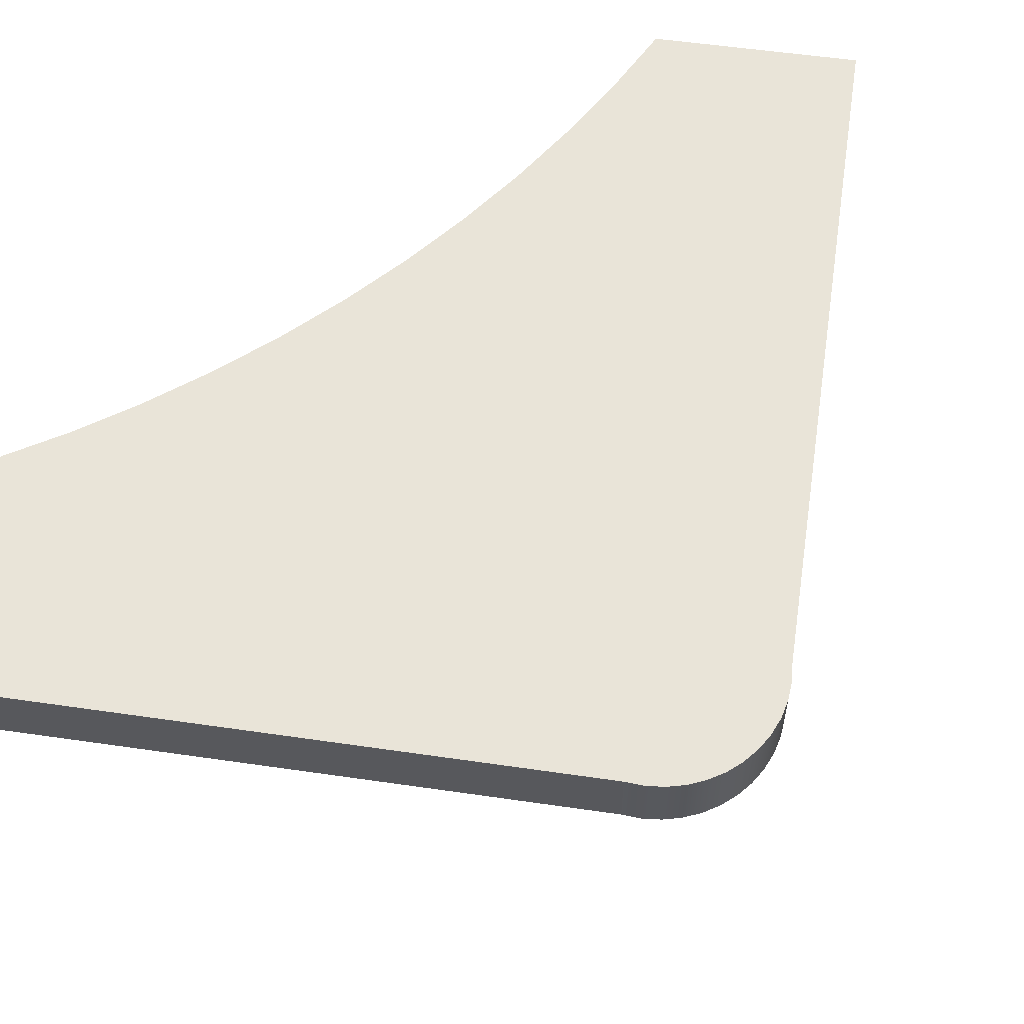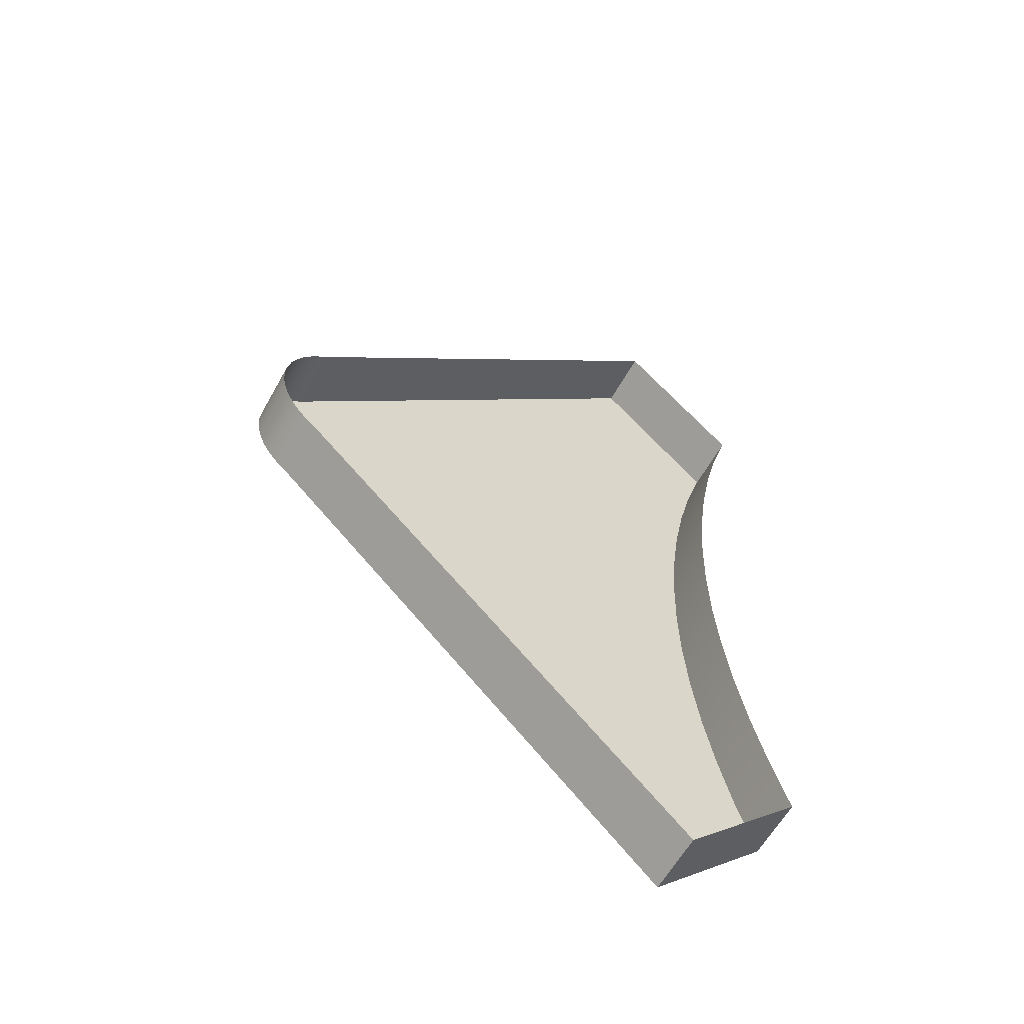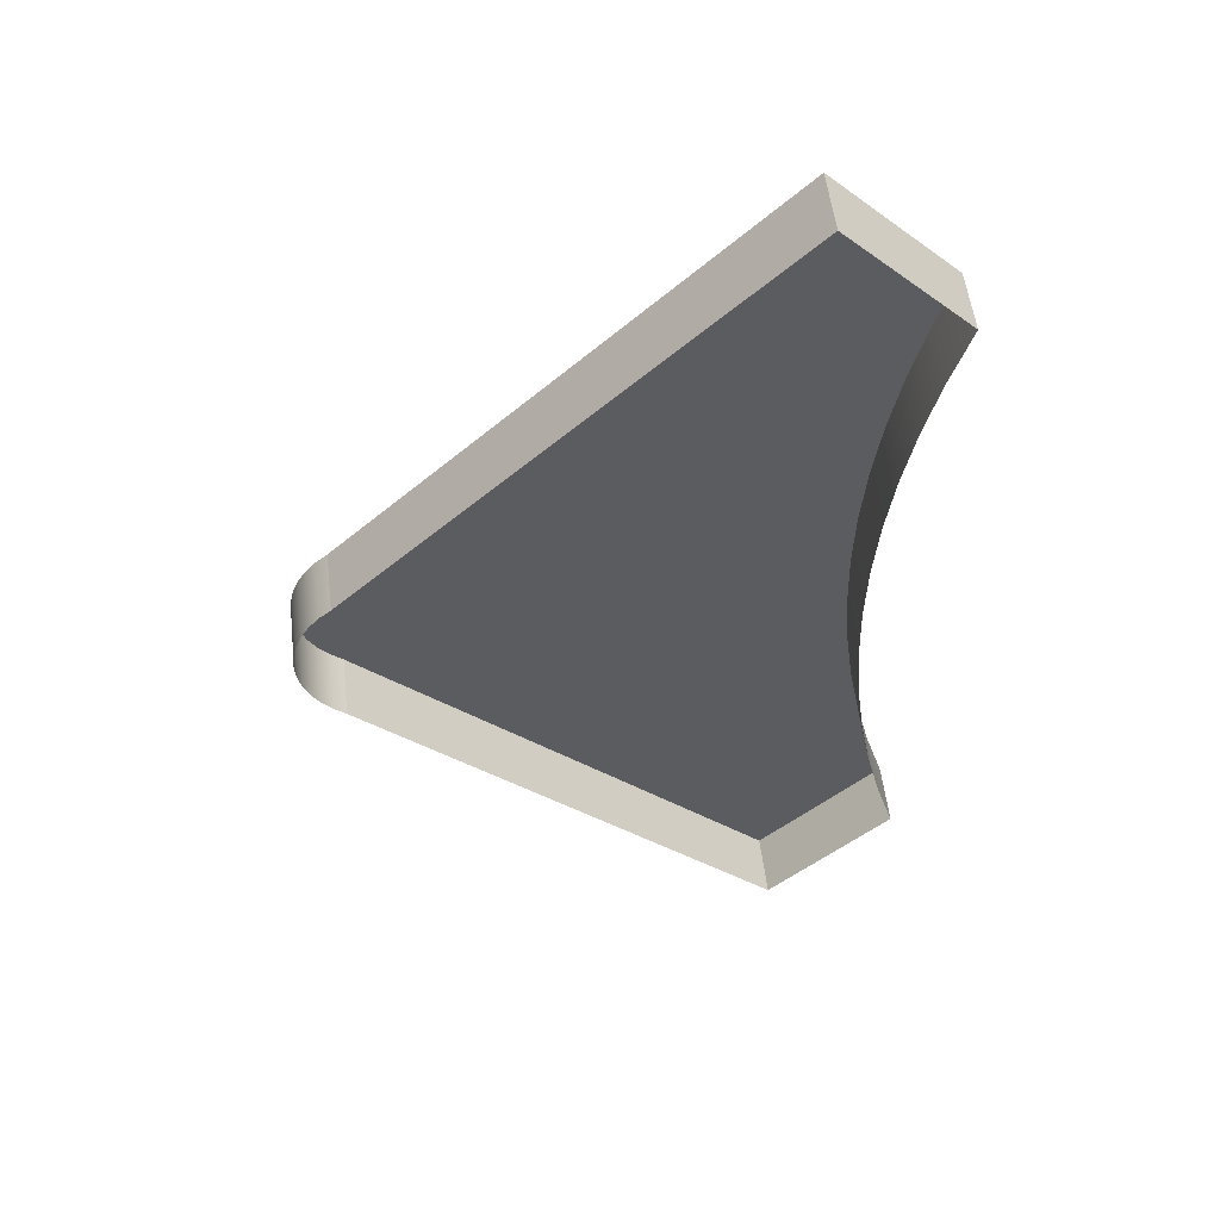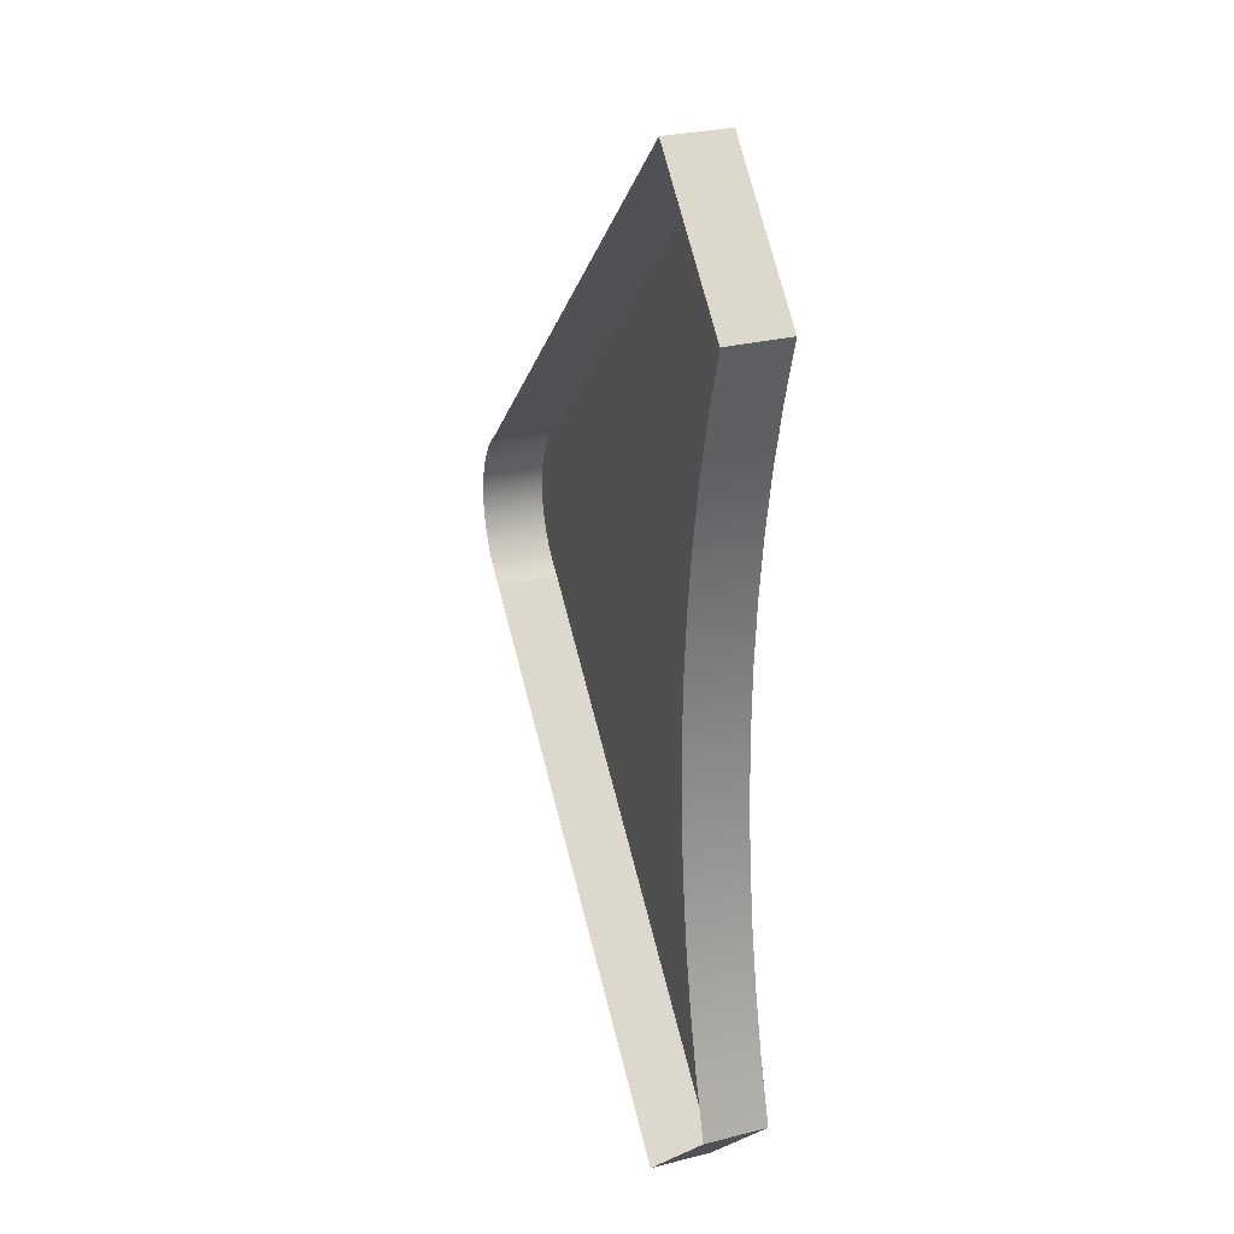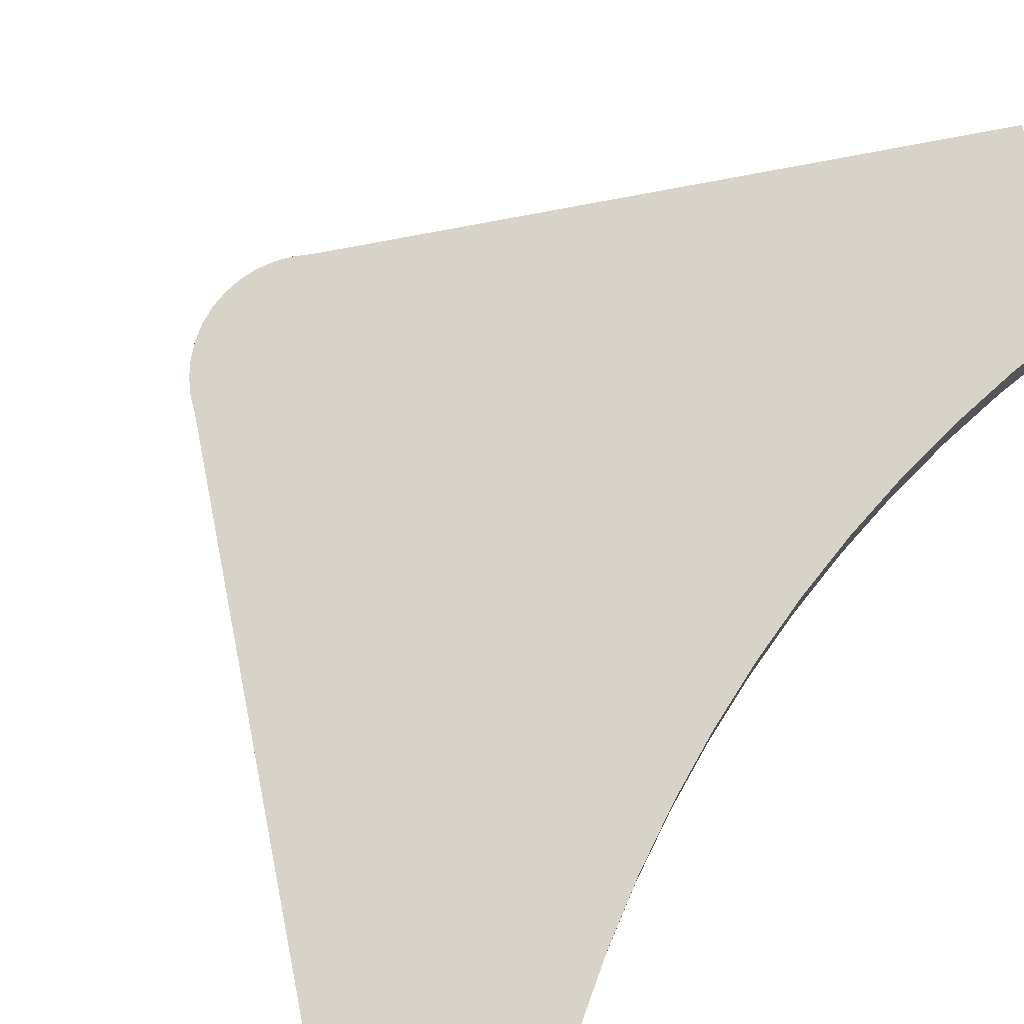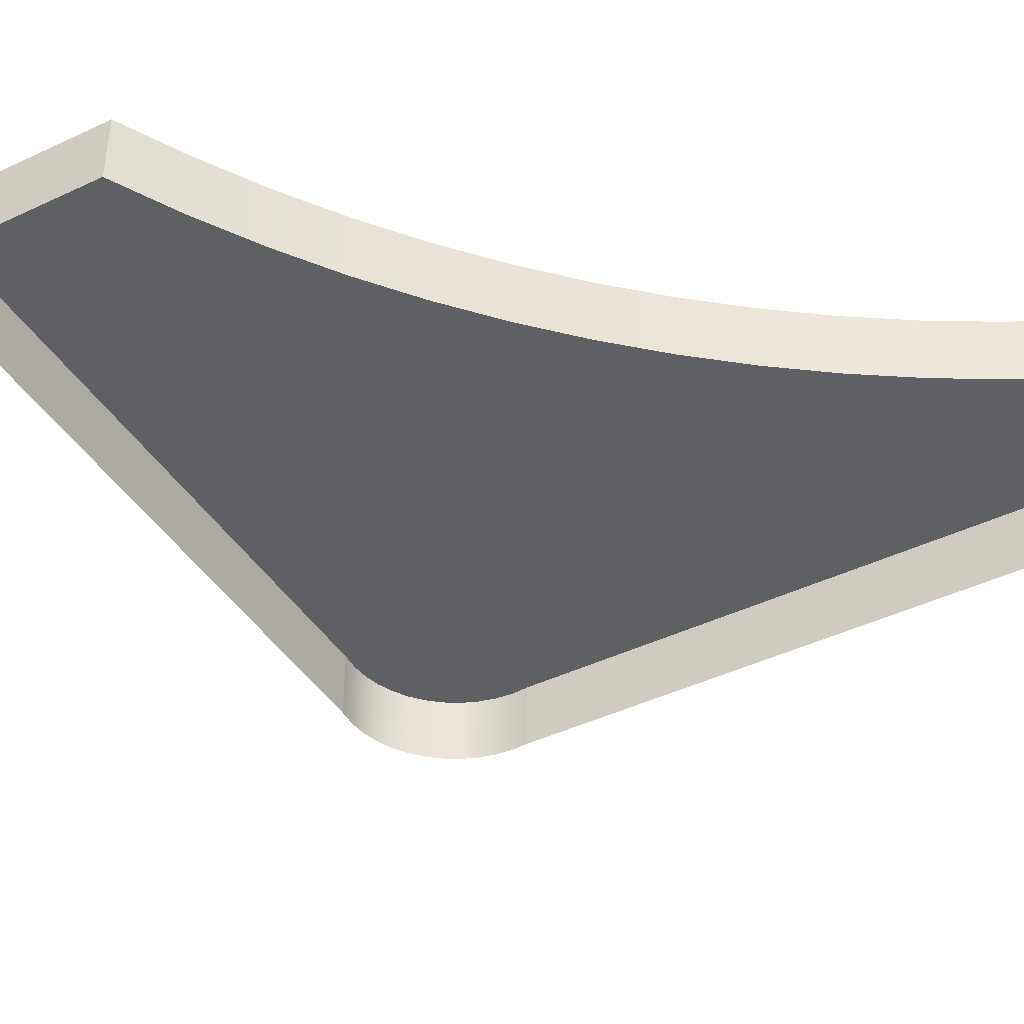
<metadata>
{"format":"obj","ext":"obj","renderer":"f3d","projection":"perspective","resolution":1024,"background":"white","views":[{"elev":60.7,"azim":53.3,"up":"+Z"},{"elev":-60.4,"azim":151.0,"up":"+Y"},{"elev":53.9,"azim":173.3,"up":"+Y"},{"elev":27.9,"azim":-111.1,"up":"+Y"},{"elev":76.2,"azim":-146.0,"up":"+Z"},{"elev":-42.5,"azim":-105.2,"up":"+Z"}]}
</metadata>
<code>
o 3dw.61c6c6a47e5b9d34496c7671bf276db5/Model/distancia1/distancia/mesh1/mesh1-geometry/material_2/component_4#mesh1-geometry
v 0.1141 0.12 0.0832
v 0.1779 0.05645 0.0737
v 0.1141 0.12 0.0737
v 0.1779 0.05645 0.0737
v 0.1141 0.12 0.0832
v 0.1779 0.05645 0.0832
v 0.1141 0.12 0.0832
v 0.1779 0.03153 0.0832
v 0.1779 0.05645 0.0832
v 0.1141 0.12 0.0832
v 0.1141 -0.032 0.0832
v 0.1779 0.03153 0.0832
v 0.1141 0.12 0.0832
v 0.1047 0.04399 0.0832
v 0.1141 -0.032 0.0832
v 0.1141 0.12 0.0832
v 0.1045 0.05365 0.0832
v 0.1047 0.04399 0.0832
v 0.1141 0.12 0.0832
v 0.1037 0.06328 0.0832
v 0.1045 0.05365 0.0832
v 0.1141 0.12 0.0832
v 0.1024 0.07286 0.0832
v 0.1037 0.06328 0.0832
v 0.1141 0.12 0.0832
v 0.1006 0.08236 0.0832
v 0.1024 0.07286 0.0832
v 0.1141 0.12 0.0832
v 0.09824 0.09174 0.0832
v 0.1006 0.08236 0.0832
v 0.09824 0.09174 0.0832
v 0.1141 0.12 0.0832
v 0.0954 0.101 0.0832
v 0.1141 0.12 0.0832
v 0.0954 0.101 0.0737
v 0.0954 0.101 0.0832
v 0.0954 0.101 0.0737
v 0.1141 0.12 0.0832
v 0.1141 0.12 0.0737
v 0.09824 0.09174 0.0737
v 0.0954 0.101 0.0832
v 0.0954 0.101 0.0737
v 0.0954 0.101 0.0832
v 0.09824 0.09174 0.0737
v 0.09824 0.09174 0.0832
v 0.1006 0.08236 0.0737
v 0.09824 0.09174 0.0832
v 0.09824 0.09174 0.0737
v 0.09824 0.09174 0.0832
v 0.1006 0.08236 0.0737
v 0.1006 0.08236 0.0832
v 0.1024 0.07286 0.0737
v 0.1006 0.08236 0.0832
v 0.1006 0.08236 0.0737
v 0.1006 0.08236 0.0832
v 0.1024 0.07286 0.0737
v 0.1024 0.07286 0.0832
v 0.1037 0.06328 0.0737
v 0.1024 0.07286 0.0832
v 0.1024 0.07286 0.0737
v 0.1024 0.07286 0.0832
v 0.1037 0.06328 0.0737
v 0.1037 0.06328 0.0832
v 0.1045 0.05365 0.0737
v 0.1037 0.06328 0.0832
v 0.1037 0.06328 0.0737
v 0.1037 0.06328 0.0832
v 0.1045 0.05365 0.0737
v 0.1045 0.05365 0.0832
v 0.1047 0.04399 0.0737
v 0.1045 0.05365 0.0832
v 0.1045 0.05365 0.0737
v 0.1045 0.05365 0.0832
v 0.1047 0.04399 0.0737
v 0.1047 0.04399 0.0832
v 0.1045 0.03432 0.0737
v 0.1047 0.04399 0.0832
v 0.1047 0.04399 0.0737
v 0.1047 0.04399 0.0832
v 0.1045 0.03432 0.0737
v 0.1045 0.03432 0.0832
v 0.1037 0.02469 0.0737
v 0.1045 0.03432 0.0832
v 0.1045 0.03432 0.0737
v 0.1045 0.03432 0.0832
v 0.1037 0.02469 0.0737
v 0.1037 0.02469 0.0832
v 0.1024 0.01511 0.0737
v 0.1037 0.02469 0.0832
v 0.1037 0.02469 0.0737
v 0.1037 0.02469 0.0832
v 0.1024 0.01511 0.0737
v 0.1024 0.01511 0.0832
v 0.1006 0.005616 0.0737
v 0.1024 0.01511 0.0832
v 0.1024 0.01511 0.0737
v 0.1024 0.01511 0.0832
v 0.1006 0.005616 0.0737
v 0.1006 0.005616 0.0832
v 0.09824 -0.003765 0.0737
v 0.1006 0.005616 0.0832
v 0.1006 0.005616 0.0737
v 0.1006 0.005616 0.0832
v 0.09824 -0.003765 0.0737
v 0.09824 -0.003765 0.0832
v 0.0954 -0.013 0.0737
v 0.09824 -0.003765 0.0832
v 0.09824 -0.003765 0.0737
v 0.09824 -0.003765 0.0832
v 0.0954 -0.013 0.0737
v 0.0954 -0.013 0.0832
v 0.1141 -0.032 0.0737
v 0.0954 -0.013 0.0832
v 0.0954 -0.013 0.0737
v 0.0954 -0.013 0.0832
v 0.1141 -0.032 0.0737
v 0.1141 -0.032 0.0832
v 0.1141 -0.032 0.0737
v 0.1779 0.03153 0.0832
v 0.1141 -0.032 0.0832
v 0.1779 0.03153 0.0832
v 0.1141 -0.032 0.0737
v 0.1779 0.03153 0.0737
v 0.1779 0.05645 0.0832
v 0.1797 0.05486 0.0737
v 0.1779 0.05645 0.0737
v 0.1797 0.05486 0.0737
v 0.1779 0.05645 0.0832
v 0.1797 0.05486 0.0832
v 0.1779 0.05645 0.0832
v 0.1797 0.03311 0.0832
v 0.1797 0.05486 0.0832
v 0.1779 0.05645 0.0832
v 0.1779 0.03153 0.0832
v 0.1797 0.03311 0.0832
v 0.1779 0.03153 0.0737
v 0.1797 0.03311 0.0832
v 0.1779 0.03153 0.0832
v 0.1797 0.03311 0.0832
v 0.1779 0.03153 0.0737
v 0.1797 0.03311 0.0737
v 0.1812 0.03495 0.0737
v 0.1797 0.03311 0.0832
v 0.1797 0.03311 0.0737
v 0.1797 0.03311 0.0832
v 0.1812 0.03495 0.0737
v 0.1812 0.03495 0.0832
v 0.1825 0.03702 0.0737
v 0.1812 0.03495 0.0832
v 0.1812 0.03495 0.0737
v 0.1812 0.03495 0.0832
v 0.1825 0.03702 0.0737
v 0.1825 0.03702 0.0832
v 0.1834 0.03924 0.0737
v 0.1825 0.03702 0.0832
v 0.1825 0.03702 0.0737
v 0.1825 0.03702 0.0832
v 0.1834 0.03924 0.0737
v 0.1834 0.03924 0.0832
v 0.1839 0.04159 0.0737
v 0.1834 0.03924 0.0832
v 0.1834 0.03924 0.0737
v 0.1834 0.03924 0.0832
v 0.1839 0.04159 0.0737
v 0.1839 0.04159 0.0832
v 0.1841 0.04399 0.0737
v 0.1839 0.04159 0.0832
v 0.1839 0.04159 0.0737
v 0.1839 0.04159 0.0832
v 0.1841 0.04399 0.0737
v 0.1841 0.04399 0.0832
v 0.1839 0.04639 0.0737
v 0.1841 0.04399 0.0832
v 0.1841 0.04399 0.0737
v 0.1841 0.04399 0.0832
v 0.1839 0.04639 0.0737
v 0.1839 0.04639 0.0832
v 0.1834 0.04873 0.0737
v 0.1839 0.04639 0.0832
v 0.1839 0.04639 0.0737
v 0.1839 0.04639 0.0832
v 0.1834 0.04873 0.0737
v 0.1834 0.04873 0.0832
v 0.1825 0.05096 0.0737
v 0.1834 0.04873 0.0832
v 0.1834 0.04873 0.0737
v 0.1834 0.04873 0.0832
v 0.1825 0.05096 0.0737
v 0.1825 0.05096 0.0832
v 0.1812 0.05302 0.0737
v 0.1825 0.05096 0.0832
v 0.1825 0.05096 0.0737
v 0.1825 0.05096 0.0832
v 0.1812 0.05302 0.0737
v 0.1812 0.05302 0.0832
v 0.1797 0.05486 0.0737
v 0.1812 0.05302 0.0832
v 0.1812 0.05302 0.0737
v 0.1812 0.05302 0.0832
v 0.1797 0.05486 0.0737
v 0.1797 0.05486 0.0832
v 0.1797 0.05486 0.0832
v 0.1812 0.03495 0.0832
v 0.1812 0.05302 0.0832
v 0.1797 0.05486 0.0832
v 0.1797 0.03311 0.0832
v 0.1812 0.03495 0.0832
v 0.1812 0.05302 0.0832
v 0.1812 0.03495 0.0832
v 0.1825 0.05096 0.0832
v 0.1825 0.05096 0.0832
v 0.1812 0.03495 0.0832
v 0.1825 0.03702 0.0832
v 0.1825 0.05096 0.0832
v 0.1825 0.03702 0.0832
v 0.1834 0.04873 0.0832
v 0.1834 0.04873 0.0832
v 0.1825 0.03702 0.0832
v 0.1834 0.03924 0.0832
v 0.1834 0.04873 0.0832
v 0.1834 0.03924 0.0832
v 0.1839 0.04159 0.0832
v 0.1834 0.04873 0.0832
v 0.1839 0.04159 0.0832
v 0.1839 0.04639 0.0832
v 0.1839 0.04639 0.0832
v 0.1839 0.04159 0.0832
v 0.1841 0.04399 0.0832
v 0.1141 -0.032 0.0832
v 0.09824 -0.003765 0.0832
v 0.0954 -0.013 0.0832
v 0.09824 -0.003765 0.0832
v 0.1141 -0.032 0.0832
v 0.1006 0.005616 0.0832
v 0.1006 0.005616 0.0832
v 0.1141 -0.032 0.0832
v 0.1024 0.01511 0.0832
v 0.1024 0.01511 0.0832
v 0.1141 -0.032 0.0832
v 0.1037 0.02469 0.0832
v 0.1037 0.02469 0.0832
v 0.1141 -0.032 0.0832
v 0.1045 0.03432 0.0832
v 0.1045 0.03432 0.0832
v 0.1141 -0.032 0.0832
v 0.1047 0.04399 0.0832
f 1 2 3
f 3 2 1
f 4 5 6
f 6 5 4
f 7 8 9
f 9 8 7
f 10 11 12
f 12 11 10
f 13 14 15
f 15 14 13
f 16 17 18
f 18 17 16
f 19 20 21
f 21 20 19
f 22 23 24
f 24 23 22
f 25 26 27
f 27 26 25
f 28 29 30
f 30 29 28
f 31 32 33
f 33 32 31
f 34 35 36
f 36 35 34
f 37 38 39
f 39 38 37
f 40 41 42
f 42 41 40
f 43 44 45
f 45 44 43
f 46 47 48
f 48 47 46
f 49 50 51
f 51 50 49
f 52 53 54
f 54 53 52
f 55 56 57
f 57 56 55
f 58 59 60
f 60 59 58
f 61 62 63
f 63 62 61
f 64 65 66
f 66 65 64
f 67 68 69
f 69 68 67
f 70 71 72
f 72 71 70
f 73 74 75
f 75 74 73
f 76 77 78
f 78 77 76
f 79 80 81
f 81 80 79
f 82 83 84
f 84 83 82
f 85 86 87
f 87 86 85
f 88 89 90
f 90 89 88
f 91 92 93
f 93 92 91
f 94 95 96
f 96 95 94
f 97 98 99
f 99 98 97
f 100 101 102
f 102 101 100
f 103 104 105
f 105 104 103
f 106 107 108
f 108 107 106
f 109 110 111
f 111 110 109
f 112 113 114
f 114 113 112
f 115 116 117
f 117 116 115
f 118 119 120
f 120 119 118
f 121 122 123
f 123 122 121
f 124 125 126
f 126 125 124
f 127 128 129
f 129 128 127
f 130 131 132
f 132 131 130
f 133 134 135
f 135 134 133
f 136 137 138
f 138 137 136
f 139 140 141
f 141 140 139
f 142 143 144
f 144 143 142
f 145 146 147
f 147 146 145
f 148 149 150
f 150 149 148
f 151 152 153
f 153 152 151
f 154 155 156
f 156 155 154
f 157 158 159
f 159 158 157
f 160 161 162
f 162 161 160
f 163 164 165
f 165 164 163
f 166 167 168
f 168 167 166
f 169 170 171
f 171 170 169
f 172 173 174
f 174 173 172
f 175 176 177
f 177 176 175
f 178 179 180
f 180 179 178
f 181 182 183
f 183 182 181
f 184 185 186
f 186 185 184
f 187 188 189
f 189 188 187
f 190 191 192
f 192 191 190
f 193 194 195
f 195 194 193
f 196 197 198
f 198 197 196
f 199 200 201
f 201 200 199
f 202 203 204
f 204 203 202
f 205 206 207
f 207 206 205
f 208 209 210
f 210 209 208
f 211 212 213
f 213 212 211
f 214 215 216
f 216 215 214
f 217 218 219
f 219 218 217
f 220 221 222
f 222 221 220
f 223 224 225
f 225 224 223
f 226 227 228
f 228 227 226
f 229 230 231
f 231 230 229
f 232 233 234
f 234 233 232
f 235 236 237
f 237 236 235
f 238 239 240
f 240 239 238
f 241 242 243
f 243 242 241
f 244 245 246
f 246 245 244

</code>
